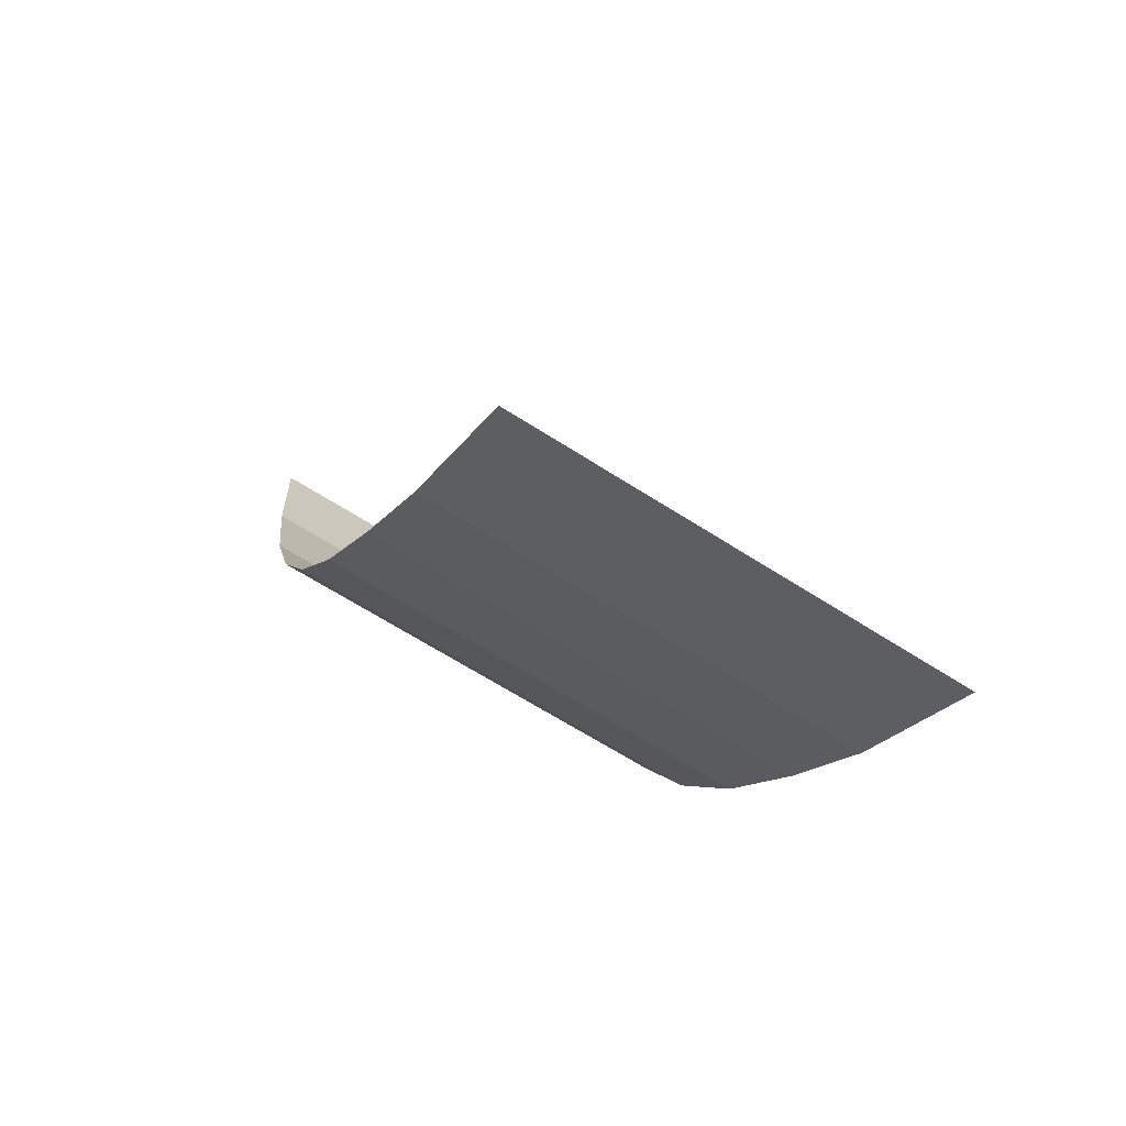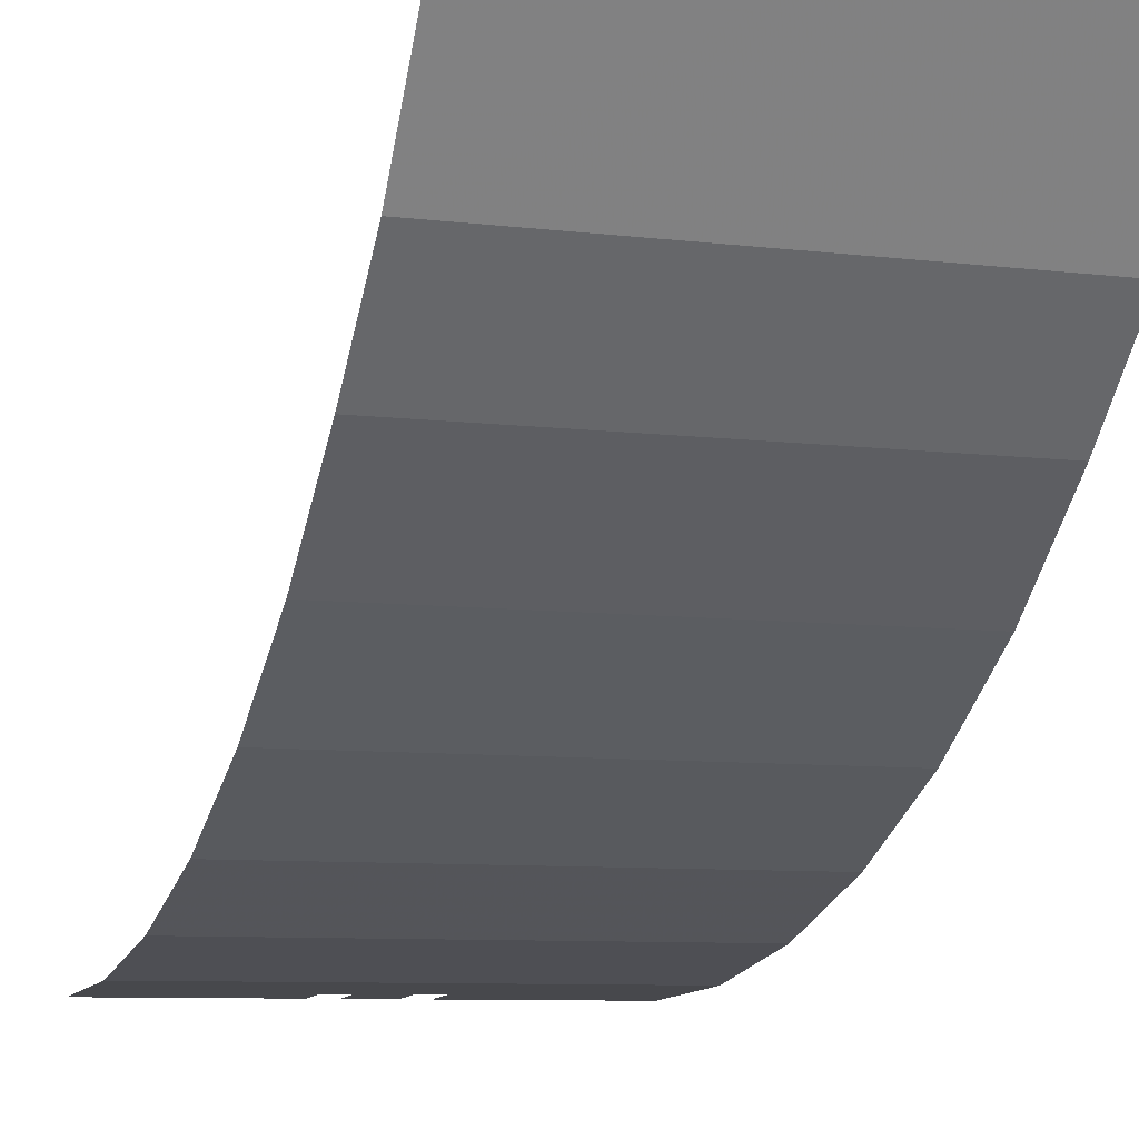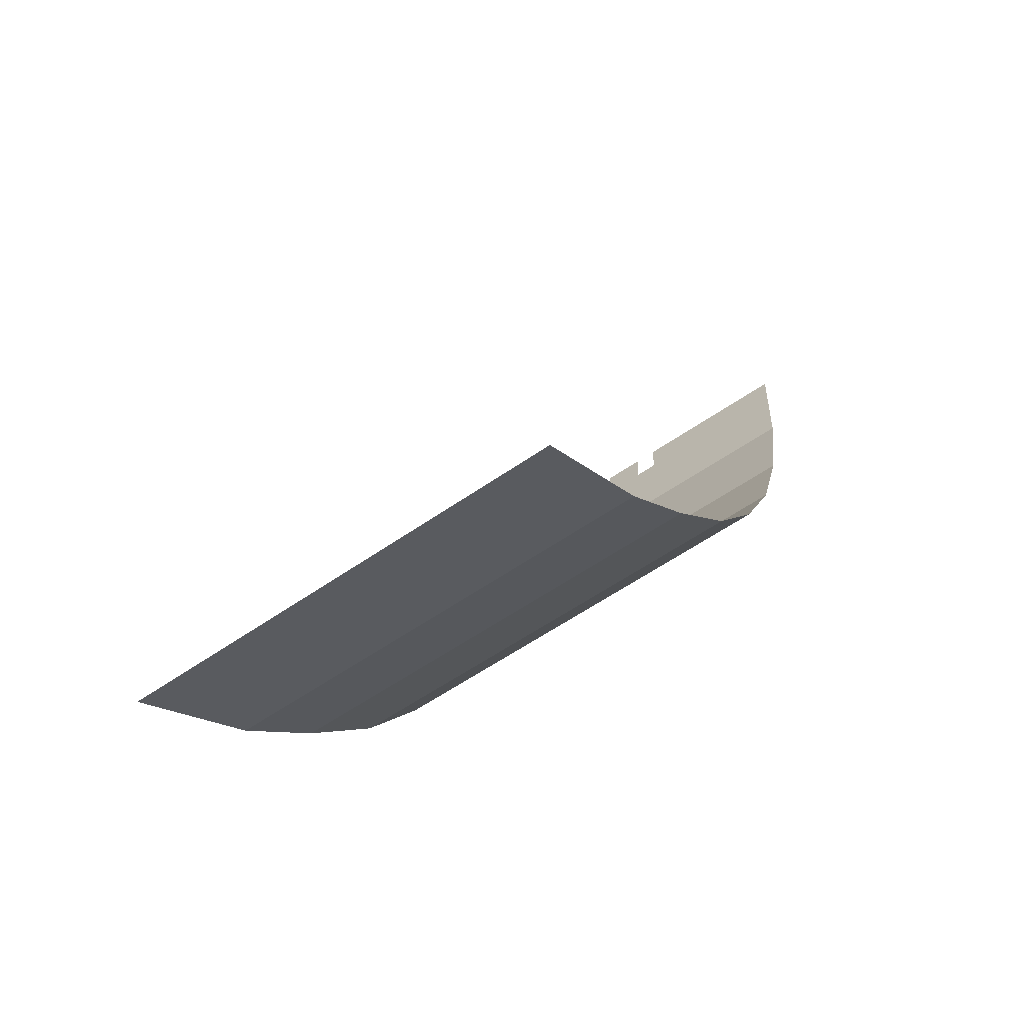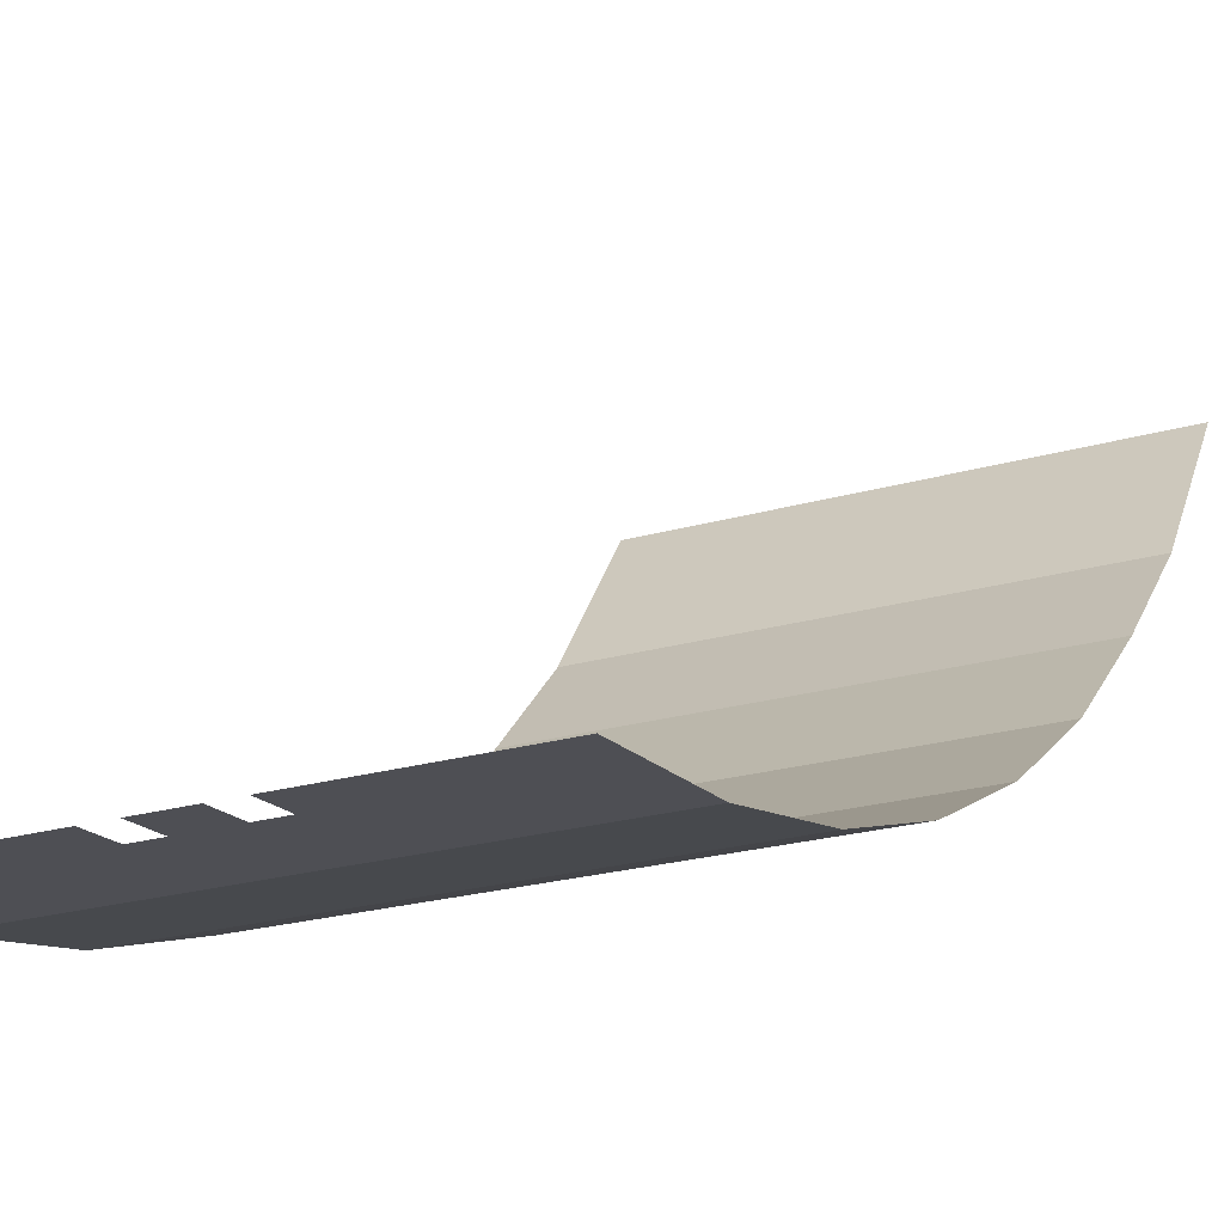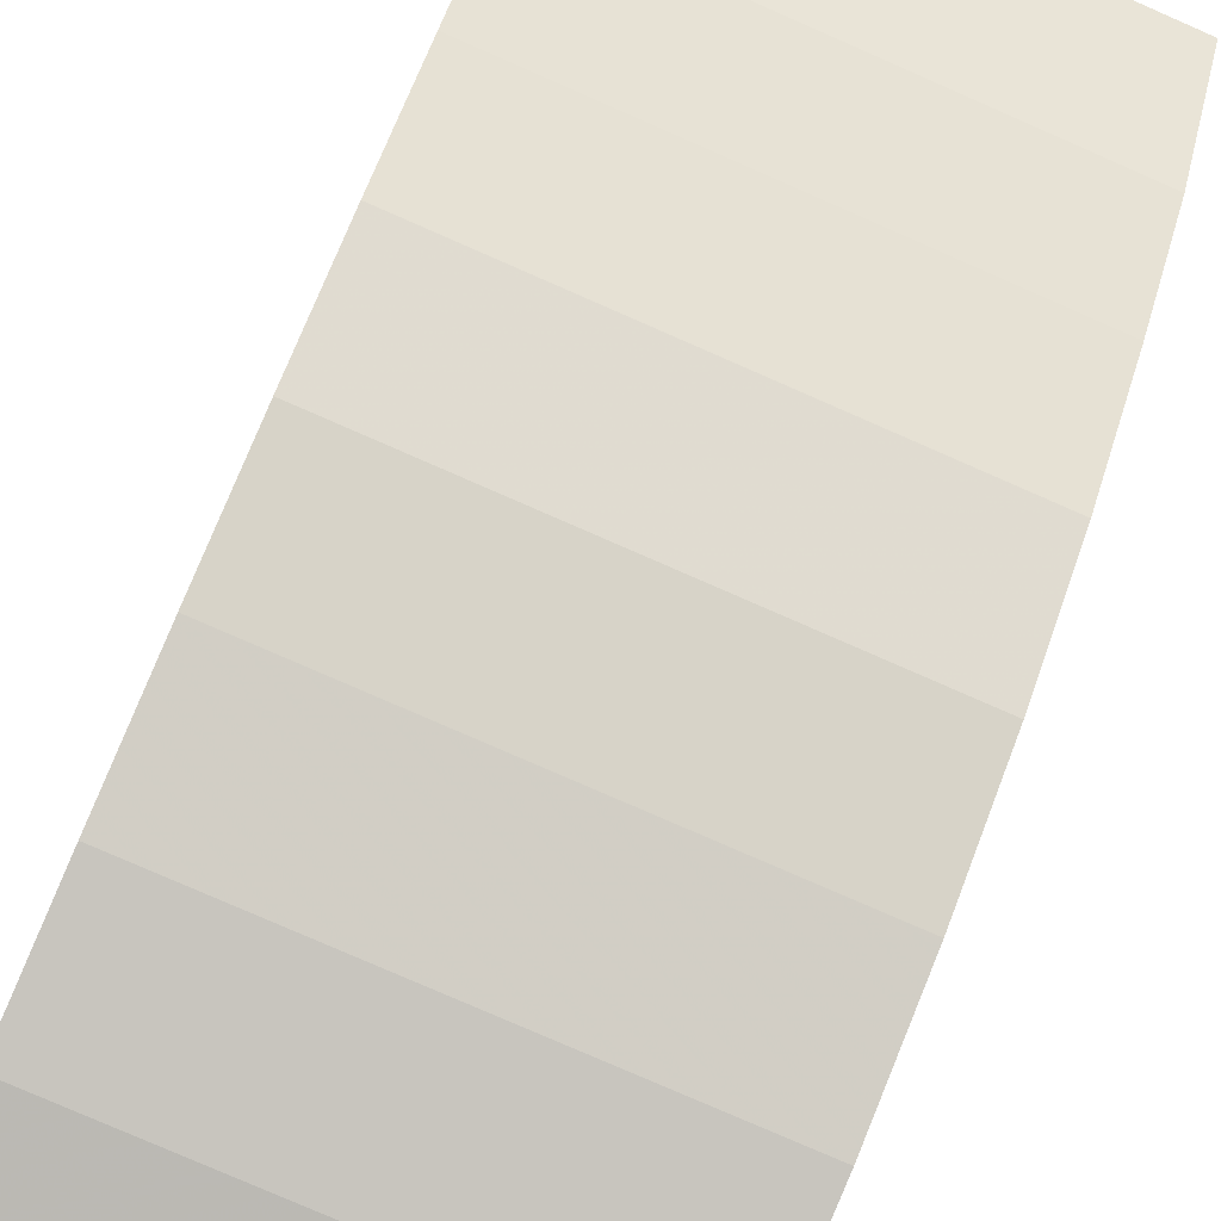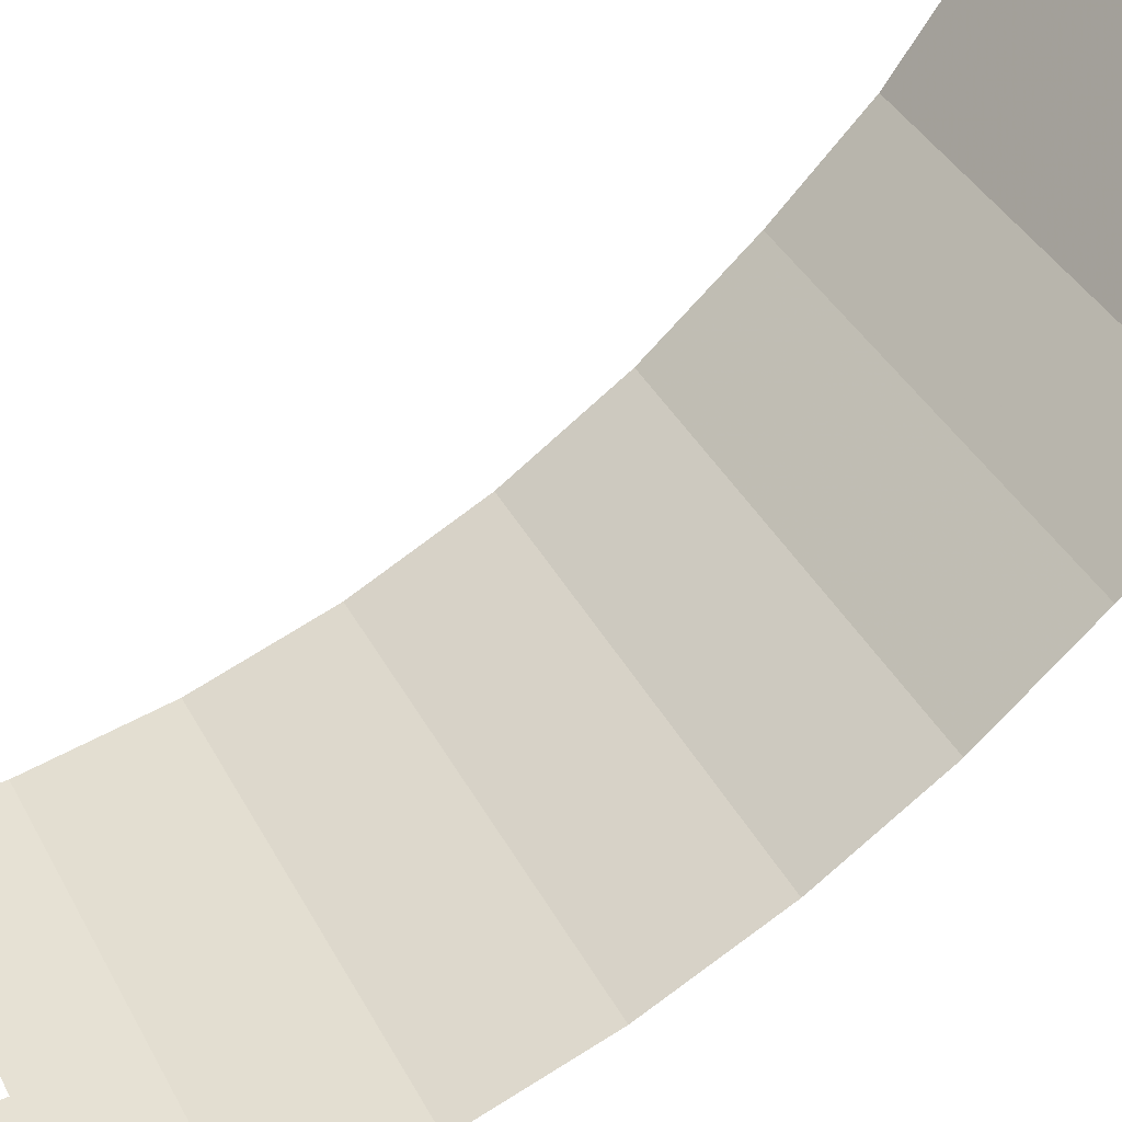
<metadata>
{"format":"obj","ext":"obj","renderer":"f3d","projection":"perspective","resolution":1024,"background":"white","views":[{"elev":-65.1,"azim":147.1,"up":"+Z"},{"elev":-8.1,"azim":160.9,"up":"+Y"},{"elev":-58.4,"azim":-144.2,"up":"+Z"},{"elev":-21.9,"azim":27.3,"up":"+Y"},{"elev":-79.5,"azim":156.4,"up":"+Y"},{"elev":39.5,"azim":64.2,"up":"+Y"}]}
</metadata>
<code>
v 0.425 -0.07704 -0.9485
v 0.2 -0.07704 -0.9485
v 2 -0.0226 -1.774
v 0.425 -0.1 -0.6
v 0.425 -0.07704 -0.9485
v 2 -0.0226 -1.774
v 2 -0.1 -0.6
v -0.2 -0.07704 -0.9485
v -0.425 -0.07704 -0.9485
v -2 -0.0226 -1.774
v -2 -0.0226 -1.774
v -0.425 -0.07704 -0.9485
v -0.425 -0.1 -0.6
v -2 -0.1 -0.6
v 0.2 -0.1 -0.6
v -0.2 -0.1 -0.6
v -0.2 -0.07704 -0.9485
v 0.2 -0.07704 -0.9485
v -0.2 -0.07704 -0.9485
v -2 -0.0226 -1.774
v 2 -0.0226 -1.774
v 0.2 -0.07704 -0.9485
v 2 -0.0226 -1.774
v -2 -0.0226 -1.774
v -2 0.2069 -2.929
v 2 0.2069 -2.929
v 2 0.2069 -2.929
v -2 0.2069 -2.929
v -2 0.5849 -4.044
v 2 0.5849 -4.044
v 2 0.5849 -4.044
v -2 0.5849 -4.044
v -2 1.106 -5.1
v 2 1.106 -5.1
v 2 1.106 -5.1
v -2 1.106 -5.1
v -2 1.759 -6.079
v 2 1.759 -6.079
v 2 1.759 -6.079
v -2 1.759 -6.079
v -2 2.536 -6.964
v 2 2.536 -6.964
v 2 3.321 -7.741
v -2 3.321 -7.741
v -2 4.5 -8.6
v 2 4.5 -8.6
v -2 3.321 -7.741
v 2 3.321 -7.741
v 2 2.536 -6.964
v -2 2.536 -6.964
g mesh7087334
f 1 2 3
f 4 5 6
f 6 7 4
f 8 9 10
f 11 12 13
f 13 14 11
f 15 16 17
f 17 18 15
f 19 20 21
f 21 22 19
f 23 24 25
f 25 26 23
f 27 28 29
f 29 30 27
f 31 32 33
f 33 34 31
f 35 36 37
f 37 38 35
f 39 40 41
f 41 42 39
f 43 44 45
f 45 46 43
f 47 48 49
f 49 50 47

</code>
